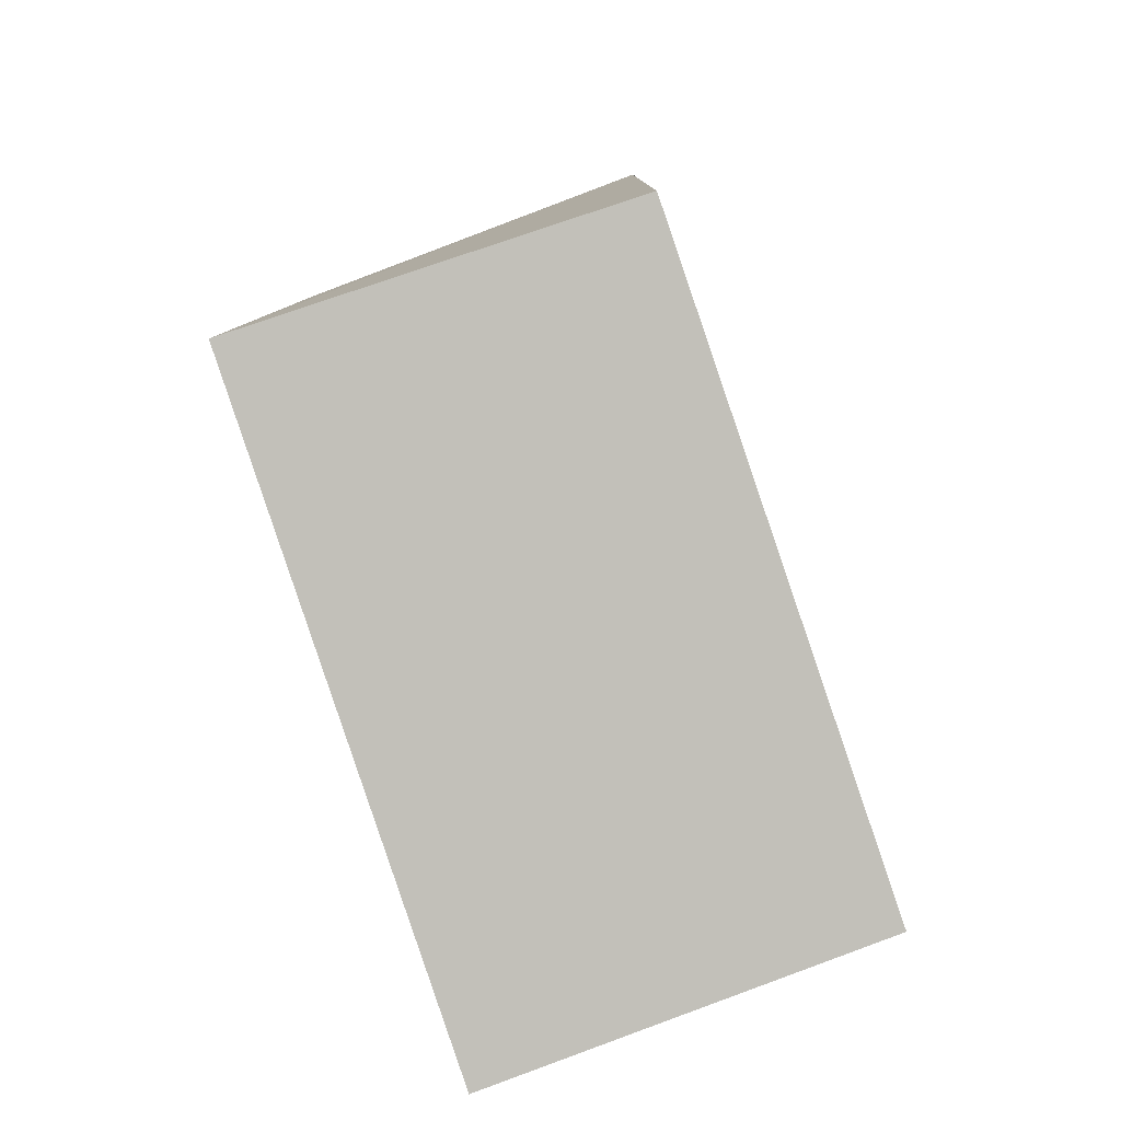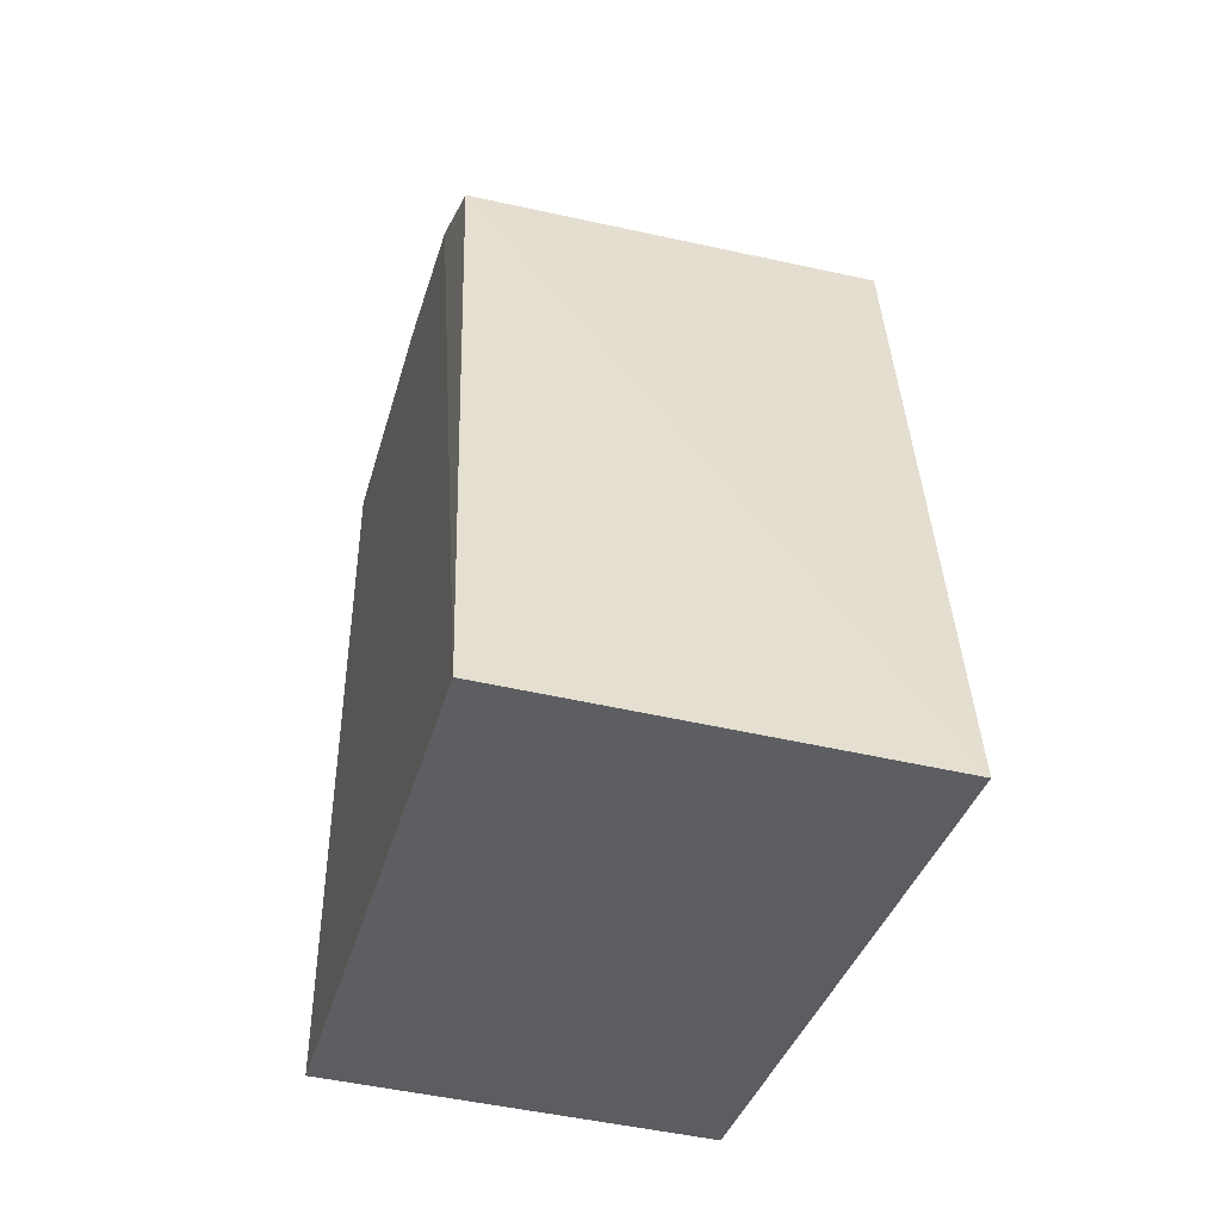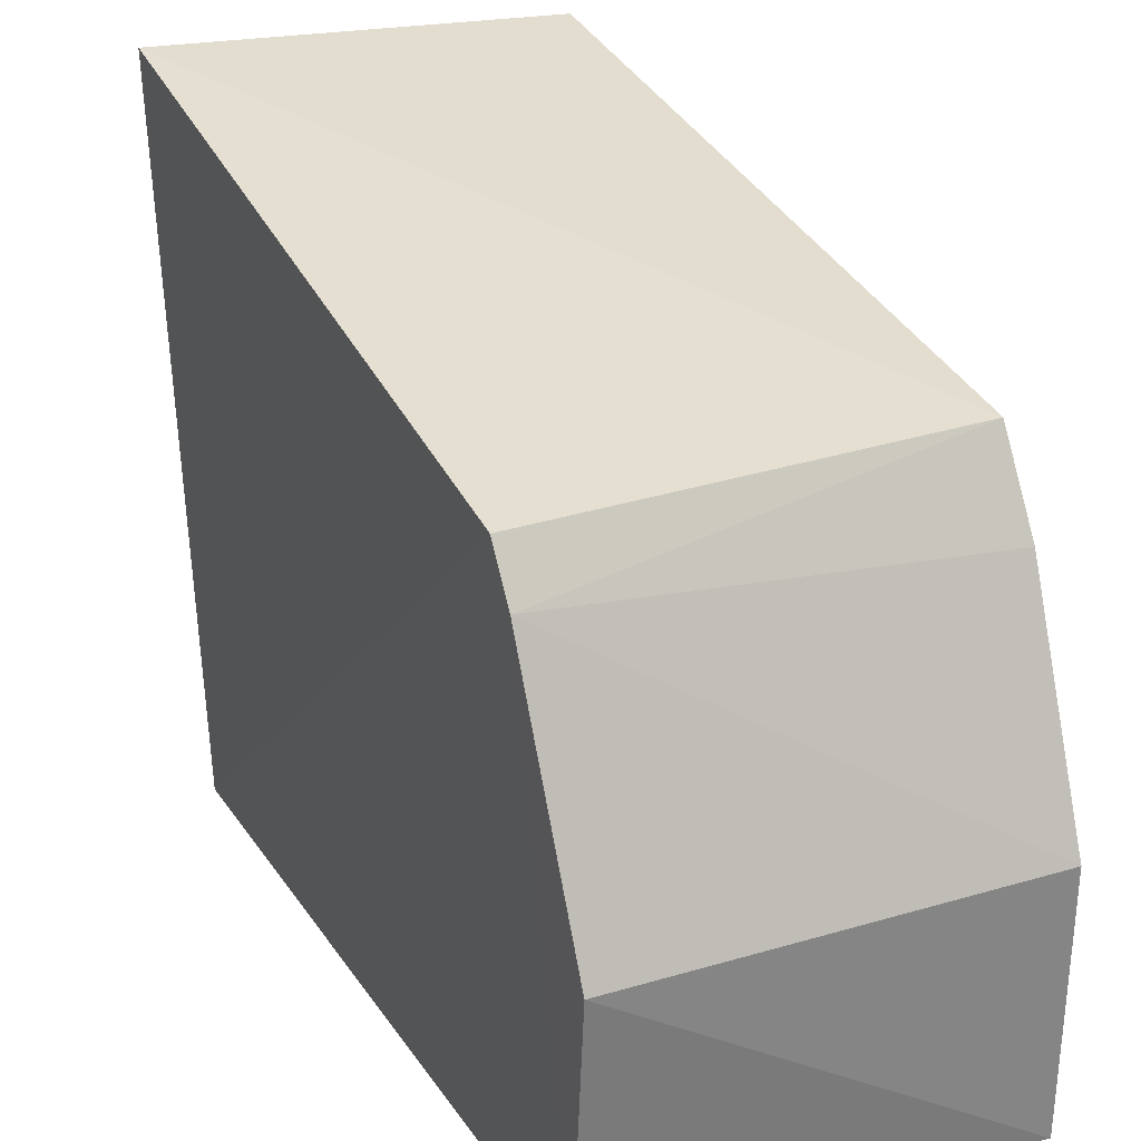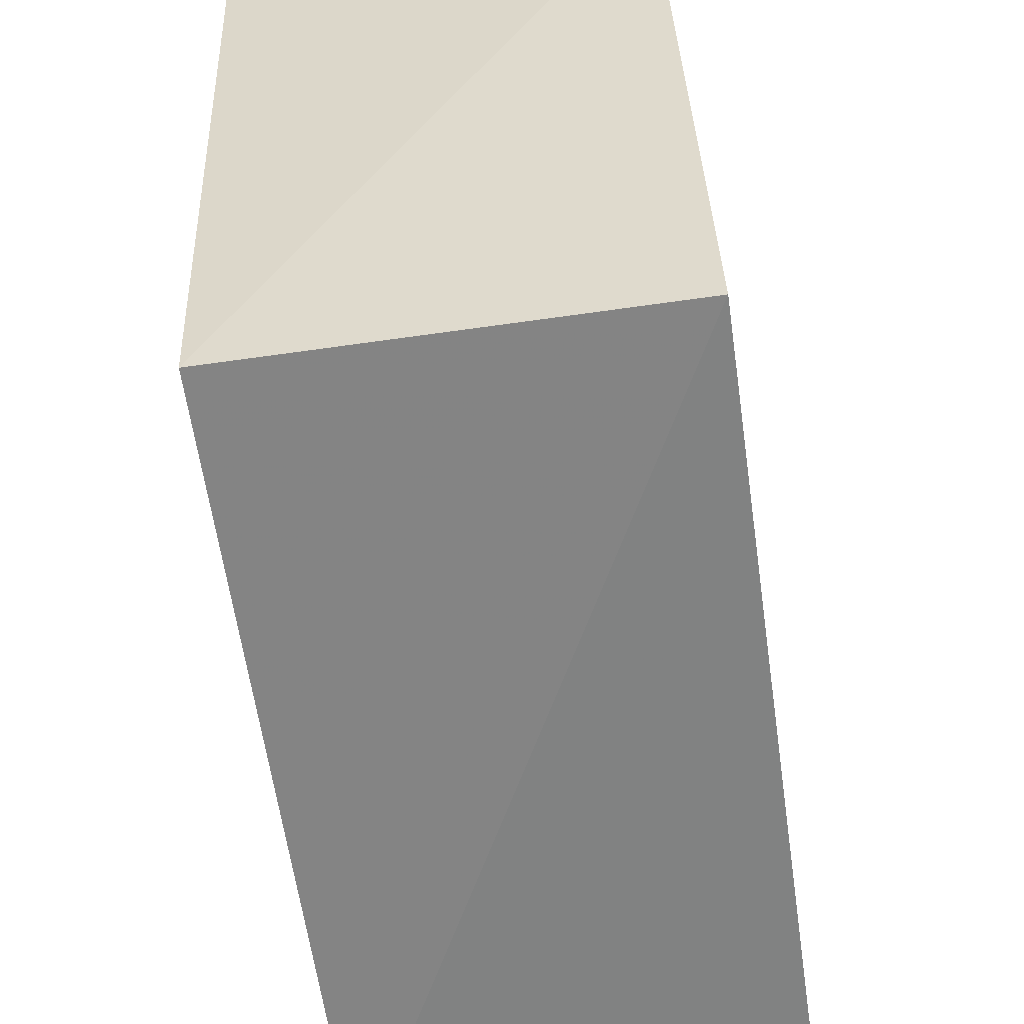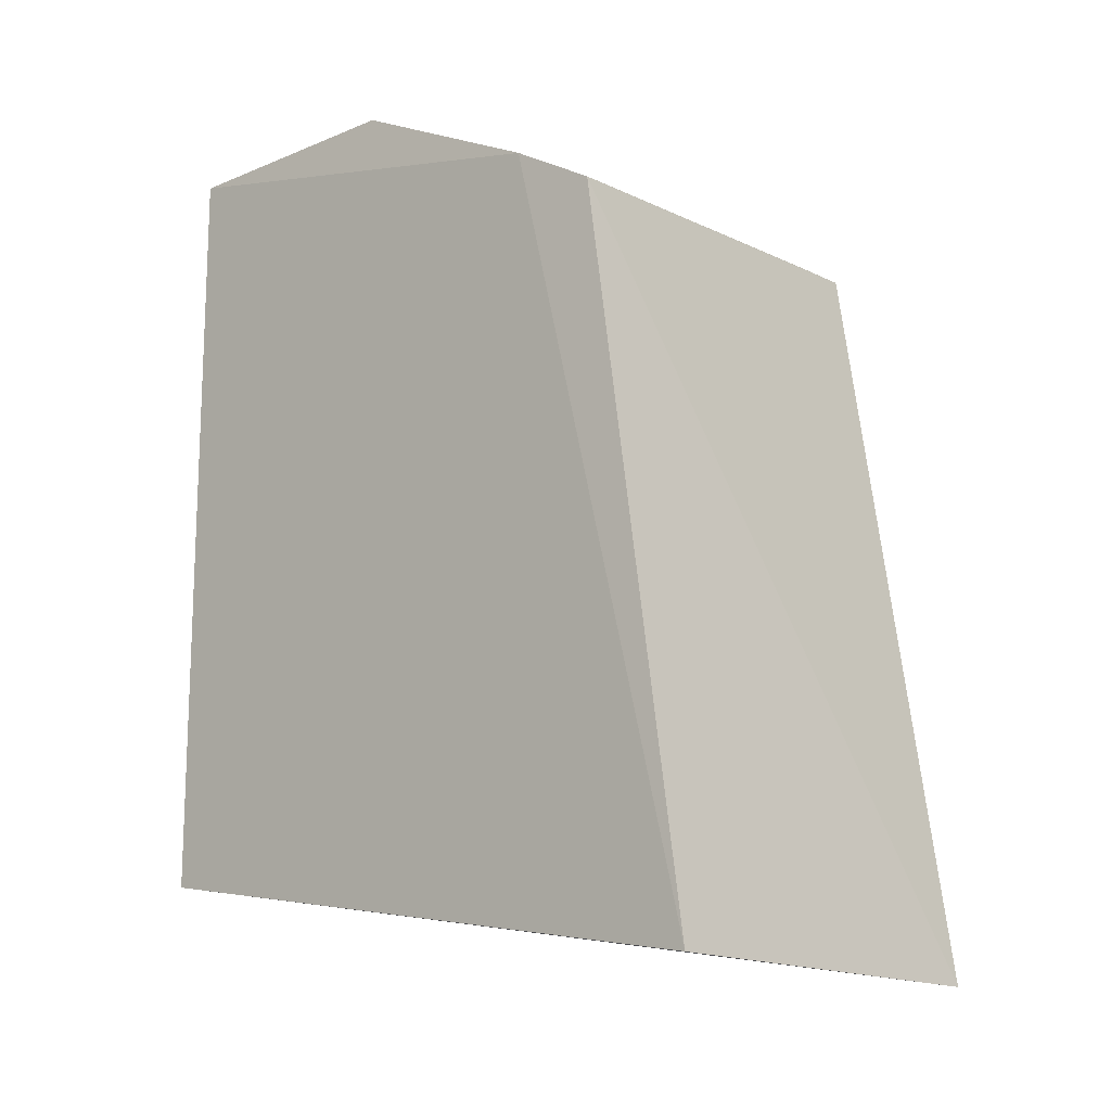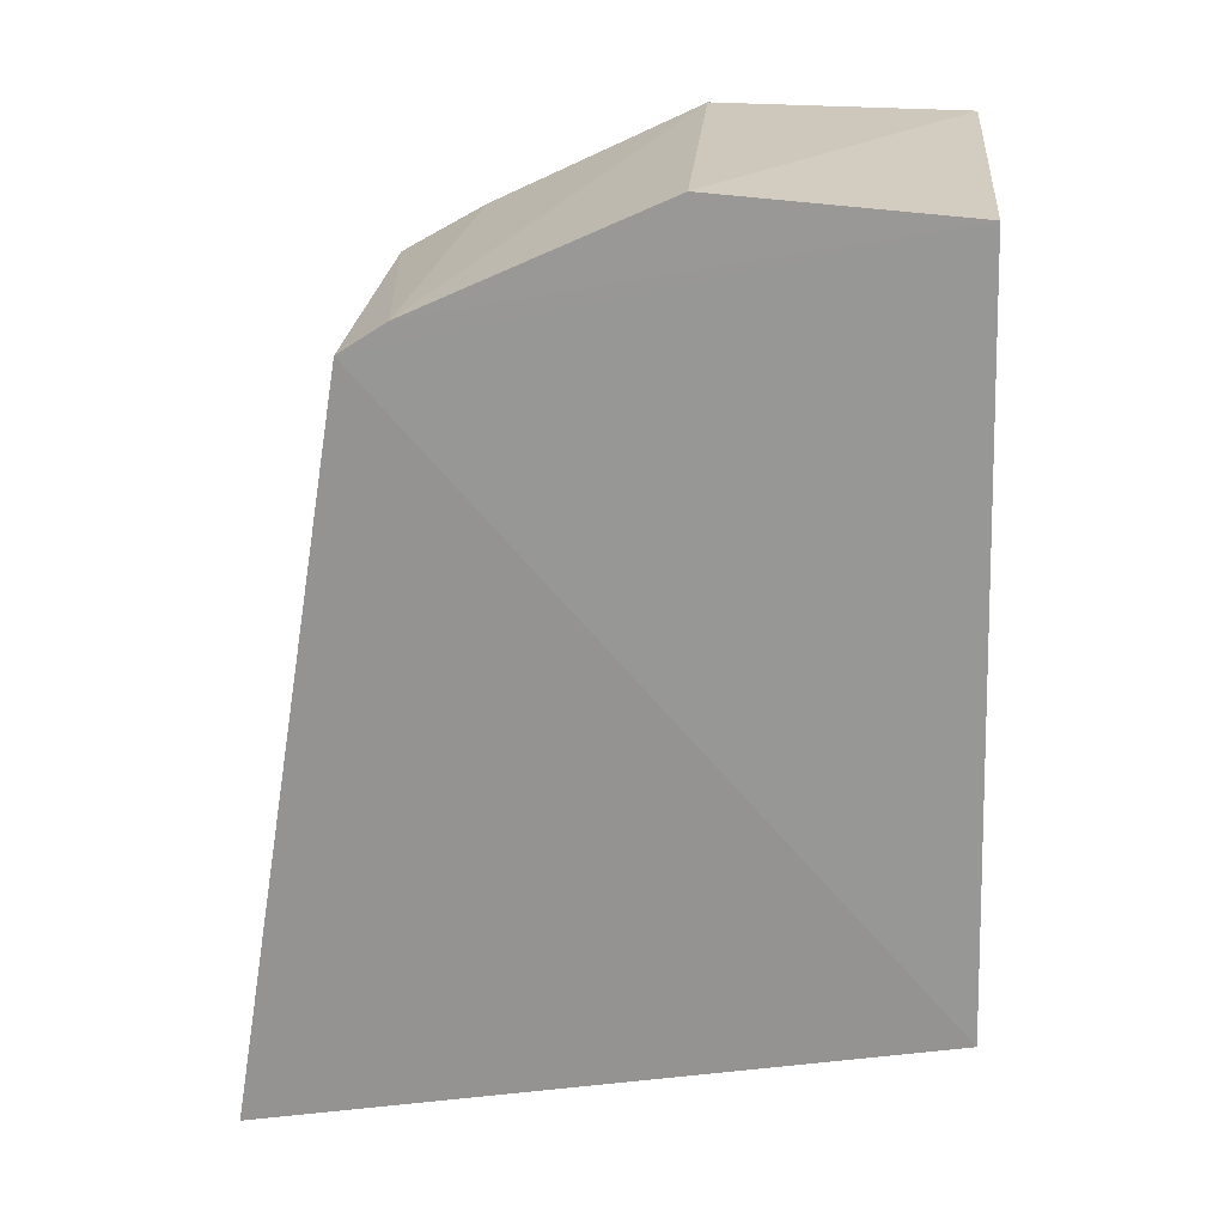
<metadata>
{"format":"obj","ext":"obj","renderer":"f3d","projection":"perspective","resolution":1024,"background":"white","views":[{"elev":-78.9,"azim":18.1,"up":"+Z"},{"elev":-44.5,"azim":164.2,"up":"+Z"},{"elev":27.6,"azim":-26.0,"up":"+Y"},{"elev":-61.7,"azim":-171.7,"up":"+Y"},{"elev":-13.6,"azim":130.9,"up":"+Z"},{"elev":21.7,"azim":-87.2,"up":"+Z"}]}
</metadata>
<code>
v 0.03104 0.004128 0.07992
v 0.03115 -0.0149 0.07947
v 0.03178 0.03425 0.0149
v 0.001675 0.03561 0.01372
v 0.0008602 0.004913 0.07994
v 0.0008131 -0.01532 0.02178
v 0.03151 0.02631 0.06883
v 0.03097 -0.01532 0.02178
v 0.0006841 0.02647 0.06961
v 0.0009083 -0.01362 0.07837
v 0.03174 0.02003 0.07234
v 0.0007117 0.02299 0.07185
f 5 2 1
f 7 3 4
f 8 2 6
f 8 6 4
f 8 4 3
f 9 4 6
f 9 7 4
f 10 6 2
f 10 2 5
f 10 9 6
f 11 1 2
f 11 3 7
f 11 8 3
f 11 2 8
f 12 11 7
f 12 7 9
f 12 5 1
f 12 1 11
f 12 10 5
f 12 9 10

</code>
